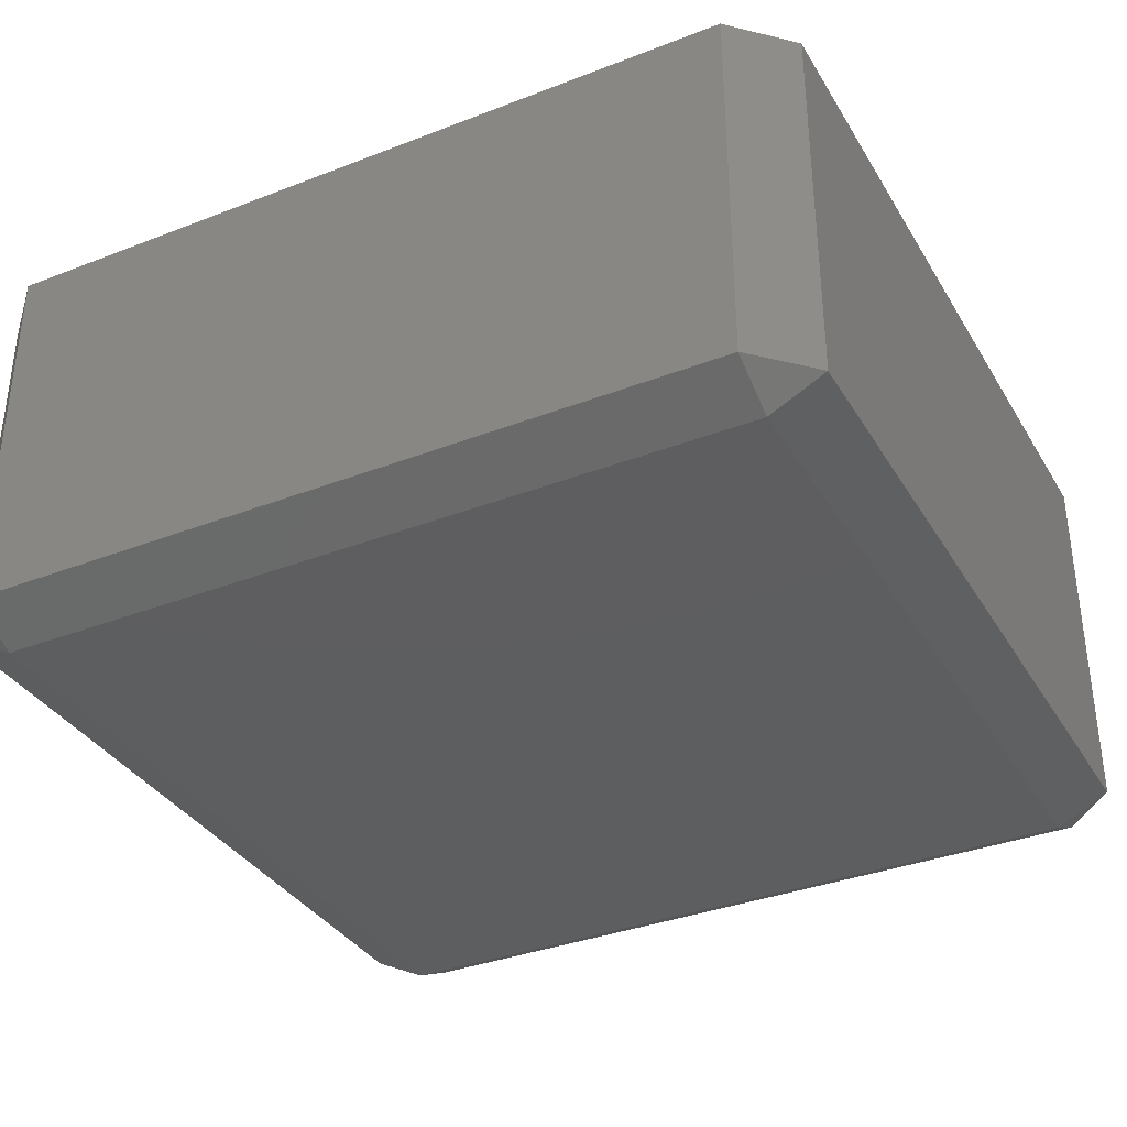
<metadata>
{"format":"stl","ext":"stl","renderer":"f3d","projection":"perspective","resolution":1024,"background":"white","views":[{"elev":-35.3,"azim":-62.8,"up":"+Z"}]}
</metadata>
<code>
# stl→obj: 384 verts, 764 faces
v -0.04667 -0.04667 -0.0267
v -0.04667 -0.0534 -0.02333
v -0.0534 -0.04667 -0.02333
v -0.04667 -0.03333 -0.0267
v -0.0534 -0.03333 -0.02333
v -0.04667 -0.02 -0.0267
v -0.0534 -0.02 -0.02333
v -0.04667 -0.006667 -0.0267
v -0.0534 -0.006667 -0.02333
v -0.04667 0.006667 -0.0267
v -0.0534 0.006667 -0.02333
v -0.04667 0.02 -0.0267
v -0.0534 0.02 -0.02333
v -0.04667 0.03333 -0.0267
v -0.0534 0.03333 -0.02333
v -0.04667 0.04667 -0.0267
v -0.0534 0.04667 -0.02333
v -0.04667 0.0534 -0.02333
v -0.03333 -0.04667 -0.0267
v -0.03333 -0.0534 -0.02333
v -0.03333 -0.03333 -0.0267
v -0.03333 -0.02 -0.0267
v -0.03333 -0.006667 -0.0267
v -0.03333 0.006667 -0.0267
v -0.03333 0.02 -0.0267
v -0.03333 0.03333 -0.0267
v -0.03333 0.04667 -0.0267
v -0.03333 0.0534 -0.02333
v -0.02 -0.04667 -0.0267
v -0.02 -0.0534 -0.02333
v -0.02 -0.03333 -0.0267
v -0.02 -0.02 -0.0267
v -0.02 -0.006667 -0.0267
v -0.02 0.006667 -0.0267
v -0.02 0.02 -0.0267
v -0.02 0.03333 -0.0267
v -0.02 0.04667 -0.0267
v -0.02 0.0534 -0.02333
v -0.006667 -0.04667 -0.0267
v -0.006667 -0.0534 -0.02333
v -0.006667 -0.03333 -0.0267
v -0.006667 -0.02 -0.0267
v -0.006667 -0.006667 -0.0267
v -0.006667 0.006667 -0.0267
v -0.006667 0.02 -0.0267
v -0.006667 0.03333 -0.0267
v -0.006667 0.04667 -0.0267
v -0.006667 0.0534 -0.02333
v 0.006667 -0.04667 -0.0267
v 0.006667 -0.0534 -0.02333
v 0.006667 -0.03333 -0.0267
v 0.006667 -0.02 -0.0267
v 0.006667 -0.006667 -0.0267
v 0.006667 0.006667 -0.0267
v 0.006667 0.02 -0.0267
v 0.006667 0.03333 -0.0267
v 0.006667 0.04667 -0.0267
v 0.006667 0.0534 -0.02333
v 0.02 -0.04667 -0.0267
v 0.02 -0.0534 -0.02333
v 0.02 -0.03333 -0.0267
v 0.02 -0.02 -0.0267
v 0.02 -0.006667 -0.0267
v 0.02 0.006667 -0.0267
v 0.02 0.02 -0.0267
v 0.02 0.03333 -0.0267
v 0.02 0.04667 -0.0267
v 0.02 0.0534 -0.02333
v 0.03333 -0.04667 -0.0267
v 0.03333 -0.0534 -0.02333
v 0.03333 -0.03333 -0.0267
v 0.03333 -0.02 -0.0267
v 0.03333 -0.006667 -0.0267
v 0.03333 0.006667 -0.0267
v 0.03333 0.02 -0.0267
v 0.03333 0.03333 -0.0267
v 0.03333 0.04667 -0.0267
v 0.03333 0.0534 -0.02333
v 0.04667 -0.04667 -0.0267
v 0.04667 -0.0534 -0.02333
v 0.04667 -0.03333 -0.0267
v 0.04667 -0.02 -0.0267
v 0.04667 -0.006667 -0.0267
v 0.04667 0.006667 -0.0267
v 0.04667 0.02 -0.0267
v 0.04667 0.03333 -0.0267
v 0.04667 0.04667 -0.0267
v 0.04667 0.0534 -0.02333
v 0.0534 -0.04667 -0.02333
v 0.0534 -0.03333 -0.02333
v 0.0534 -0.02 -0.02333
v 0.0534 -0.006667 -0.02333
v 0.0534 0.006667 -0.02333
v 0.0534 0.02 -0.02333
v 0.0534 0.03333 -0.02333
v 0.0534 0.04667 -0.02333
v -0.04667 -0.0534 -0.01667
v -0.0534 -0.04667 -0.01667
v -0.0534 -0.03333 -0.01667
v -0.0534 -0.02 -0.01667
v -0.0534 -0.006667 -0.01667
v -0.0534 0.006667 -0.01667
v -0.0534 0.02 -0.01667
v -0.0534 0.03333 -0.01667
v -0.0534 0.04667 -0.01667
v -0.04667 0.0534 -0.01667
v -0.03333 -0.0534 -0.01667
v -0.03333 0.0534 -0.01667
v -0.02 -0.0534 -0.01667
v -0.02 0.0534 -0.01667
v -0.006667 -0.0534 -0.01667
v -0.006667 0.0534 -0.01667
v 0.006667 -0.0534 -0.01667
v 0.006667 0.0534 -0.01667
v 0.02 -0.0534 -0.01667
v 0.02 0.0534 -0.01667
v 0.03333 -0.0534 -0.01667
v 0.03333 0.0534 -0.01667
v 0.04667 -0.0534 -0.01667
v 0.04667 0.0534 -0.01667
v 0.0534 -0.04667 -0.01667
v 0.0534 -0.03333 -0.01667
v 0.0534 -0.02 -0.01667
v 0.0534 -0.006667 -0.01667
v 0.0534 0.006667 -0.01667
v 0.0534 0.02 -0.01667
v 0.0534 0.03333 -0.01667
v 0.0534 0.04667 -0.01667
v -0.04667 -0.0534 -0.01
v -0.0534 -0.04667 -0.01
v -0.0534 -0.03333 -0.01
v -0.0534 -0.02 -0.01
v -0.0534 -0.006667 -0.01
v -0.0534 0.006667 -0.01
v -0.0534 0.02 -0.01
v -0.0534 0.03333 -0.01
v -0.0534 0.04667 -0.01
v -0.04667 0.0534 -0.01
v -0.03333 -0.0534 -0.01
v -0.03333 0.0534 -0.01
v -0.02 -0.0534 -0.01
v -0.02 0.0534 -0.01
v -0.006667 -0.0534 -0.01
v -0.006667 0.0534 -0.01
v 0.006667 -0.0534 -0.01
v 0.006667 0.0534 -0.01
v 0.02 -0.0534 -0.01
v 0.02 0.0534 -0.01
v 0.03333 -0.0534 -0.01
v 0.03333 0.0534 -0.01
v 0.04667 -0.0534 -0.01
v 0.04667 0.0534 -0.01
v 0.0534 -0.04667 -0.01
v 0.0534 -0.03333 -0.01
v 0.0534 -0.02 -0.01
v 0.0534 -0.006667 -0.01
v 0.0534 0.006667 -0.01
v 0.0534 0.02 -0.01
v 0.0534 0.03333 -0.01
v 0.0534 0.04667 -0.01
v -0.04667 -0.0534 -0.003333
v -0.0534 -0.04667 -0.003333
v -0.0534 -0.03333 -0.003333
v -0.0534 -0.02 -0.003333
v -0.0534 -0.006667 -0.003333
v -0.0534 0.006667 -0.003333
v -0.0534 0.02 -0.003333
v -0.0534 0.03333 -0.003333
v -0.0534 0.04667 -0.003333
v -0.04667 0.0534 -0.003333
v -0.03333 -0.0534 -0.003333
v -0.03333 0.0534 -0.003333
v -0.02 -0.0534 -0.003333
v -0.02 0.0534 -0.003333
v -0.006667 -0.0534 -0.003333
v -0.006667 0.0534 -0.003333
v 0.006667 -0.0534 -0.003333
v 0.006667 0.0534 -0.003333
v 0.02 -0.0534 -0.003333
v 0.02 0.0534 -0.003333
v 0.03333 -0.0534 -0.003333
v 0.03333 0.0534 -0.003333
v 0.04667 -0.0534 -0.003333
v 0.04667 0.0534 -0.003333
v 0.0534 -0.04667 -0.003333
v 0.0534 -0.03333 -0.003333
v 0.0534 -0.02 -0.003333
v 0.0534 -0.006667 -0.003333
v 0.0534 0.006667 -0.003333
v 0.0534 0.02 -0.003333
v 0.0534 0.03333 -0.003333
v 0.0534 0.04667 -0.003333
v -0.04667 -0.0534 0.003333
v -0.0534 -0.04667 0.003333
v -0.0534 -0.03333 0.003333
v -0.0534 -0.02 0.003333
v -0.0534 -0.006667 0.003333
v -0.0534 0.006667 0.003333
v -0.0534 0.02 0.003333
v -0.0534 0.03333 0.003333
v -0.0534 0.04667 0.003333
v -0.04667 0.0534 0.003333
v -0.03333 -0.0534 0.003333
v -0.03333 0.0534 0.003333
v -0.02 -0.0534 0.003333
v -0.02 0.0534 0.003333
v -0.006667 -0.0534 0.003333
v -0.006667 0.0534 0.003333
v 0.006667 -0.0534 0.003333
v 0.006667 0.0534 0.003333
v 0.02 -0.0534 0.003333
v 0.02 0.0534 0.003333
v 0.03333 -0.0534 0.003333
v 0.03333 0.0534 0.003333
v 0.04667 -0.0534 0.003333
v 0.04667 0.0534 0.003333
v 0.0534 -0.04667 0.003333
v 0.0534 -0.03333 0.003333
v 0.0534 -0.02 0.003333
v 0.0534 -0.006667 0.003333
v 0.0534 0.006667 0.003333
v 0.0534 0.02 0.003333
v 0.0534 0.03333 0.003333
v 0.0534 0.04667 0.003333
v -0.04667 -0.0534 0.01
v -0.0534 -0.04667 0.01
v -0.0534 -0.03333 0.01
v -0.0534 -0.02 0.01
v -0.0534 -0.006667 0.01
v -0.0534 0.006667 0.01
v -0.0534 0.02 0.01
v -0.0534 0.03333 0.01
v -0.0534 0.04667 0.01
v -0.04667 0.0534 0.01
v -0.03333 -0.0534 0.01
v -0.03333 0.0534 0.01
v -0.02 -0.0534 0.01
v -0.02 0.0534 0.01
v -0.006667 -0.0534 0.01
v -0.006667 0.0534 0.01
v 0.006667 -0.0534 0.01
v 0.006667 0.0534 0.01
v 0.02 -0.0534 0.01
v 0.02 0.0534 0.01
v 0.03333 -0.0534 0.01
v 0.03333 0.0534 0.01
v 0.04667 -0.0534 0.01
v 0.04667 0.0534 0.01
v 0.0534 -0.04667 0.01
v 0.0534 -0.03333 0.01
v 0.0534 -0.02 0.01
v 0.0534 -0.006667 0.01
v 0.0534 0.006667 0.01
v 0.0534 0.02 0.01
v 0.0534 0.03333 0.01
v 0.0534 0.04667 0.01
v -0.04667 -0.0534 0.01667
v -0.0534 -0.04667 0.01667
v -0.0534 -0.03333 0.01667
v -0.0534 -0.02 0.01667
v -0.0534 -0.006667 0.01667
v -0.0534 0.006667 0.01667
v -0.0534 0.02 0.01667
v -0.0534 0.03333 0.01667
v -0.0534 0.04667 0.01667
v -0.04667 0.0534 0.01667
v -0.03333 -0.0534 0.01667
v -0.03333 0.0534 0.01667
v -0.02 -0.0534 0.01667
v -0.02 0.0534 0.01667
v -0.006667 -0.0534 0.01667
v -0.006667 0.0534 0.01667
v 0.006667 -0.0534 0.01667
v 0.006667 0.0534 0.01667
v 0.02 -0.0534 0.01667
v 0.02 0.0534 0.01667
v 0.03333 -0.0534 0.01667
v 0.03333 0.0534 0.01667
v 0.04667 -0.0534 0.01667
v 0.04667 0.0534 0.01667
v 0.0534 -0.04667 0.01667
v 0.0534 -0.03333 0.01667
v 0.0534 -0.02 0.01667
v 0.0534 -0.006667 0.01667
v 0.0534 0.006667 0.01667
v 0.0534 0.02 0.01667
v 0.0534 0.03333 0.01667
v 0.0534 0.04667 0.01667
v -0.04667 -0.0534 0.02333
v -0.0534 -0.04667 0.02333
v -0.0534 -0.03333 0.02333
v -0.0534 -0.02 0.02333
v -0.0534 -0.006667 0.02333
v -0.0534 0.006667 0.02333
v -0.0534 0.02 0.02333
v -0.0534 0.03333 0.02333
v -0.0534 0.04667 0.02333
v -0.04667 0.0534 0.02333
v -0.03333 -0.0534 0.02333
v -0.03333 0.0534 0.02333
v -0.02 -0.0534 0.02333
v -0.02 0.0534 0.02333
v -0.006667 -0.0534 0.02333
v -0.006667 0.0534 0.02333
v 0.006667 -0.0534 0.02333
v 0.006667 0.0534 0.02333
v 0.02 -0.0534 0.02333
v 0.02 0.0534 0.02333
v 0.03333 -0.0534 0.02333
v 0.03333 0.0534 0.02333
v 0.04667 -0.0534 0.02333
v 0.04667 0.0534 0.02333
v 0.0534 -0.04667 0.02333
v 0.0534 -0.03333 0.02333
v 0.0534 -0.02 0.02333
v 0.0534 -0.006667 0.02333
v 0.0534 0.006667 0.02333
v 0.0534 0.02 0.02333
v 0.0534 0.03333 0.02333
v 0.0534 0.04667 0.02333
v -0.04667 -0.04667 0.0267
v -0.04667 -0.03333 0.0267
v -0.04667 -0.02 0.0267
v -0.04667 -0.006667 0.0267
v -0.04667 0.006667 0.0267
v -0.04667 0.02 0.0267
v -0.04667 0.03333 0.0267
v -0.04667 0.04667 0.0267
v -0.03333 -0.04667 0.0267
v -0.03333 -0.03333 0.0267
v -0.03333 -0.02 0.0267
v -0.03333 -0.006667 0.0267
v -0.03333 0.006667 0.0267
v -0.03333 0.02 0.0267
v -0.03333 0.03333 0.0267
v -0.03333 0.04667 0.0267
v -0.02 -0.04667 0.0267
v -0.02 -0.03333 0.0267
v -0.02 -0.02 0.0267
v -0.02 -0.006667 0.0267
v -0.02 0.006667 0.0267
v -0.02 0.02 0.0267
v -0.02 0.03333 0.0267
v -0.02 0.04667 0.0267
v -0.006667 -0.04667 0.0267
v -0.006667 -0.03333 0.0267
v -0.006667 -0.02 0.0267
v -0.006667 -0.006667 0.0267
v -0.006667 0.006667 0.0267
v -0.006667 0.02 0.0267
v -0.006667 0.03333 0.0267
v -0.006667 0.04667 0.0267
v 0.006667 -0.04667 0.0267
v 0.006667 -0.03333 0.0267
v 0.006667 -0.02 0.0267
v 0.006667 -0.006667 0.0267
v 0.006667 0.006667 0.0267
v 0.006667 0.02 0.0267
v 0.006667 0.03333 0.0267
v 0.006667 0.04667 0.0267
v 0.02 -0.04667 0.0267
v 0.02 -0.03333 0.0267
v 0.02 -0.02 0.0267
v 0.02 -0.006667 0.0267
v 0.02 0.006667 0.0267
v 0.02 0.02 0.0267
v 0.02 0.03333 0.0267
v 0.02 0.04667 0.0267
v 0.03333 -0.04667 0.0267
v 0.03333 -0.03333 0.0267
v 0.03333 -0.02 0.0267
v 0.03333 -0.006667 0.0267
v 0.03333 0.006667 0.0267
v 0.03333 0.02 0.0267
v 0.03333 0.03333 0.0267
v 0.03333 0.04667 0.0267
v 0.04667 -0.04667 0.0267
v 0.04667 -0.03333 0.0267
v 0.04667 -0.02 0.0267
v 0.04667 -0.006667 0.0267
v 0.04667 0.006667 0.0267
v 0.04667 0.02 0.0267
v 0.04667 0.03333 0.0267
v 0.04667 0.04667 0.0267
f 1 2 3
f 1 3 4
f 4 3 5
f 4 5 6
f 6 5 7
f 6 7 8
f 8 7 9
f 8 9 10
f 10 9 11
f 10 11 12
f 12 11 13
f 12 13 14
f 14 13 15
f 14 15 16
f 16 15 17
f 16 17 18
f 1 19 2
f 2 19 20
f 1 4 19
f 19 4 21
f 4 6 21
f 21 6 22
f 6 8 22
f 22 8 23
f 8 10 23
f 23 10 24
f 10 12 24
f 24 12 25
f 12 14 25
f 25 14 26
f 14 16 26
f 26 16 27
f 16 18 27
f 27 18 28
f 19 29 20
f 20 29 30
f 19 21 29
f 29 21 31
f 21 22 31
f 31 22 32
f 22 23 32
f 32 23 33
f 23 24 33
f 33 24 34
f 24 25 34
f 34 25 35
f 25 26 35
f 35 26 36
f 26 27 36
f 36 27 37
f 27 28 37
f 37 28 38
f 29 39 30
f 30 39 40
f 29 31 39
f 39 31 41
f 31 32 41
f 41 32 42
f 32 33 42
f 42 33 43
f 33 34 43
f 43 34 44
f 34 35 44
f 44 35 45
f 35 36 45
f 45 36 46
f 36 37 46
f 46 37 47
f 37 38 47
f 47 38 48
f 39 49 40
f 40 49 50
f 39 41 49
f 49 41 51
f 41 42 51
f 51 42 52
f 42 43 52
f 52 43 53
f 43 44 53
f 53 44 54
f 44 45 54
f 54 45 55
f 45 46 55
f 55 46 56
f 46 47 56
f 56 47 57
f 47 48 57
f 57 48 58
f 49 59 50
f 50 59 60
f 49 51 59
f 59 51 61
f 51 52 61
f 61 52 62
f 52 53 62
f 62 53 63
f 53 54 63
f 63 54 64
f 54 55 64
f 64 55 65
f 55 56 65
f 65 56 66
f 56 57 66
f 66 57 67
f 57 58 67
f 67 58 68
f 59 69 60
f 60 69 70
f 59 61 69
f 69 61 71
f 61 62 71
f 71 62 72
f 62 63 72
f 72 63 73
f 63 64 73
f 73 64 74
f 64 65 74
f 74 65 75
f 65 66 75
f 75 66 76
f 66 67 76
f 76 67 77
f 67 68 77
f 77 68 78
f 69 79 70
f 70 79 80
f 69 71 79
f 79 71 81
f 71 72 81
f 81 72 82
f 72 73 82
f 82 73 83
f 73 74 83
f 83 74 84
f 74 75 84
f 84 75 85
f 75 76 85
f 85 76 86
f 76 77 86
f 86 77 87
f 77 78 87
f 87 78 88
f 79 89 80
f 79 81 89
f 89 81 90
f 81 82 90
f 90 82 91
f 82 83 91
f 91 83 92
f 83 84 92
f 92 84 93
f 84 85 93
f 93 85 94
f 85 86 94
f 94 86 95
f 86 87 95
f 95 87 96
f 87 88 96
f 2 97 3
f 3 97 98
f 3 98 5
f 5 98 99
f 5 99 7
f 7 99 100
f 7 100 9
f 9 100 101
f 9 101 11
f 11 101 102
f 11 102 13
f 13 102 103
f 13 103 15
f 15 103 104
f 15 104 17
f 17 104 105
f 17 105 18
f 18 105 106
f 20 107 2
f 2 107 97
f 28 18 108
f 108 18 106
f 30 109 20
f 20 109 107
f 38 28 110
f 110 28 108
f 40 111 30
f 30 111 109
f 48 38 112
f 112 38 110
f 50 113 40
f 40 113 111
f 58 48 114
f 114 48 112
f 60 115 50
f 50 115 113
f 68 58 116
f 116 58 114
f 70 117 60
f 60 117 115
f 78 68 118
f 118 68 116
f 80 119 70
f 70 119 117
f 88 78 120
f 120 78 118
f 80 89 119
f 119 89 121
f 89 90 121
f 121 90 122
f 90 91 122
f 122 91 123
f 91 92 123
f 123 92 124
f 92 93 124
f 124 93 125
f 93 94 125
f 125 94 126
f 94 95 126
f 126 95 127
f 95 96 127
f 127 96 128
f 96 88 128
f 128 88 120
f 97 129 98
f 98 129 130
f 98 130 99
f 99 130 131
f 99 131 100
f 100 131 132
f 100 132 101
f 101 132 133
f 101 133 102
f 102 133 134
f 102 134 103
f 103 134 135
f 103 135 104
f 104 135 136
f 104 136 105
f 105 136 137
f 105 137 106
f 106 137 138
f 107 139 97
f 97 139 129
f 108 106 140
f 140 106 138
f 109 141 107
f 107 141 139
f 110 108 142
f 142 108 140
f 111 143 109
f 109 143 141
f 112 110 144
f 144 110 142
f 113 145 111
f 111 145 143
f 114 112 146
f 146 112 144
f 115 147 113
f 113 147 145
f 116 114 148
f 148 114 146
f 117 149 115
f 115 149 147
f 118 116 150
f 150 116 148
f 119 151 117
f 117 151 149
f 120 118 152
f 152 118 150
f 119 121 151
f 151 121 153
f 121 122 153
f 153 122 154
f 122 123 154
f 154 123 155
f 123 124 155
f 155 124 156
f 124 125 156
f 156 125 157
f 125 126 157
f 157 126 158
f 126 127 158
f 158 127 159
f 127 128 159
f 159 128 160
f 128 120 160
f 160 120 152
f 129 161 130
f 130 161 162
f 130 162 131
f 131 162 163
f 131 163 132
f 132 163 164
f 132 164 133
f 133 164 165
f 133 165 134
f 134 165 166
f 134 166 135
f 135 166 167
f 135 167 136
f 136 167 168
f 136 168 137
f 137 168 169
f 137 169 138
f 138 169 170
f 139 171 129
f 129 171 161
f 140 138 172
f 172 138 170
f 141 173 139
f 139 173 171
f 142 140 174
f 174 140 172
f 143 175 141
f 141 175 173
f 144 142 176
f 176 142 174
f 145 177 143
f 143 177 175
f 146 144 178
f 178 144 176
f 147 179 145
f 145 179 177
f 148 146 180
f 180 146 178
f 149 181 147
f 147 181 179
f 150 148 182
f 182 148 180
f 151 183 149
f 149 183 181
f 152 150 184
f 184 150 182
f 151 153 183
f 183 153 185
f 153 154 185
f 185 154 186
f 154 155 186
f 186 155 187
f 155 156 187
f 187 156 188
f 156 157 188
f 188 157 189
f 157 158 189
f 189 158 190
f 158 159 190
f 190 159 191
f 159 160 191
f 191 160 192
f 160 152 192
f 192 152 184
f 161 193 162
f 162 193 194
f 162 194 163
f 163 194 195
f 163 195 164
f 164 195 196
f 164 196 165
f 165 196 197
f 165 197 166
f 166 197 198
f 166 198 167
f 167 198 199
f 167 199 168
f 168 199 200
f 168 200 169
f 169 200 201
f 169 201 170
f 170 201 202
f 171 203 161
f 161 203 193
f 172 170 204
f 204 170 202
f 173 205 171
f 171 205 203
f 174 172 206
f 206 172 204
f 175 207 173
f 173 207 205
f 176 174 208
f 208 174 206
f 177 209 175
f 175 209 207
f 178 176 210
f 210 176 208
f 179 211 177
f 177 211 209
f 180 178 212
f 212 178 210
f 181 213 179
f 179 213 211
f 182 180 214
f 214 180 212
f 183 215 181
f 181 215 213
f 184 182 216
f 216 182 214
f 183 185 215
f 215 185 217
f 185 186 217
f 217 186 218
f 186 187 218
f 218 187 219
f 187 188 219
f 219 188 220
f 188 189 220
f 220 189 221
f 189 190 221
f 221 190 222
f 190 191 222
f 222 191 223
f 191 192 223
f 223 192 224
f 192 184 224
f 224 184 216
f 193 225 194
f 194 225 226
f 194 226 195
f 195 226 227
f 195 227 196
f 196 227 228
f 196 228 197
f 197 228 229
f 197 229 198
f 198 229 230
f 198 230 199
f 199 230 231
f 199 231 200
f 200 231 232
f 200 232 201
f 201 232 233
f 201 233 202
f 202 233 234
f 203 235 193
f 193 235 225
f 204 202 236
f 236 202 234
f 205 237 203
f 203 237 235
f 206 204 238
f 238 204 236
f 207 239 205
f 205 239 237
f 208 206 240
f 240 206 238
f 209 241 207
f 207 241 239
f 210 208 242
f 242 208 240
f 211 243 209
f 209 243 241
f 212 210 244
f 244 210 242
f 213 245 211
f 211 245 243
f 214 212 246
f 246 212 244
f 215 247 213
f 213 247 245
f 216 214 248
f 248 214 246
f 215 217 247
f 247 217 249
f 217 218 249
f 249 218 250
f 218 219 250
f 250 219 251
f 219 220 251
f 251 220 252
f 220 221 252
f 252 221 253
f 221 222 253
f 253 222 254
f 222 223 254
f 254 223 255
f 223 224 255
f 255 224 256
f 224 216 256
f 256 216 248
f 225 257 226
f 226 257 258
f 226 258 227
f 227 258 259
f 227 259 228
f 228 259 260
f 228 260 229
f 229 260 261
f 229 261 230
f 230 261 262
f 230 262 231
f 231 262 263
f 231 263 232
f 232 263 264
f 232 264 233
f 233 264 265
f 233 265 234
f 234 265 266
f 235 267 225
f 225 267 257
f 236 234 268
f 268 234 266
f 237 269 235
f 235 269 267
f 238 236 270
f 270 236 268
f 239 271 237
f 237 271 269
f 240 238 272
f 272 238 270
f 241 273 239
f 239 273 271
f 242 240 274
f 274 240 272
f 243 275 241
f 241 275 273
f 244 242 276
f 276 242 274
f 245 277 243
f 243 277 275
f 246 244 278
f 278 244 276
f 247 279 245
f 245 279 277
f 248 246 280
f 280 246 278
f 247 249 279
f 279 249 281
f 249 250 281
f 281 250 282
f 250 251 282
f 282 251 283
f 251 252 283
f 283 252 284
f 252 253 284
f 284 253 285
f 253 254 285
f 285 254 286
f 254 255 286
f 286 255 287
f 255 256 287
f 287 256 288
f 256 248 288
f 288 248 280
f 257 289 258
f 258 289 290
f 258 290 259
f 259 290 291
f 259 291 260
f 260 291 292
f 260 292 261
f 261 292 293
f 261 293 262
f 262 293 294
f 262 294 263
f 263 294 295
f 263 295 264
f 264 295 296
f 264 296 265
f 265 296 297
f 265 297 266
f 266 297 298
f 267 299 257
f 257 299 289
f 268 266 300
f 300 266 298
f 269 301 267
f 267 301 299
f 270 268 302
f 302 268 300
f 271 303 269
f 269 303 301
f 272 270 304
f 304 270 302
f 273 305 271
f 271 305 303
f 274 272 306
f 306 272 304
f 275 307 273
f 273 307 305
f 276 274 308
f 308 274 306
f 277 309 275
f 275 309 307
f 278 276 310
f 310 276 308
f 279 311 277
f 277 311 309
f 280 278 312
f 312 278 310
f 279 281 311
f 311 281 313
f 281 282 313
f 313 282 314
f 282 283 314
f 314 283 315
f 283 284 315
f 315 284 316
f 284 285 316
f 316 285 317
f 285 286 317
f 317 286 318
f 286 287 318
f 318 287 319
f 287 288 319
f 319 288 320
f 288 280 320
f 320 280 312
f 289 321 290
f 290 321 291
f 291 321 322
f 291 322 292
f 292 322 323
f 292 323 293
f 293 323 324
f 293 324 294
f 294 324 325
f 294 325 295
f 295 325 326
f 295 326 296
f 296 326 327
f 296 327 297
f 297 327 328
f 297 328 298
f 299 329 289
f 289 329 321
f 321 329 322
f 322 329 330
f 322 330 323
f 323 330 331
f 323 331 324
f 324 331 332
f 324 332 325
f 325 332 333
f 325 333 326
f 326 333 334
f 326 334 327
f 327 334 335
f 327 335 328
f 328 335 336
f 300 298 336
f 336 298 328
f 301 337 299
f 299 337 329
f 329 337 330
f 330 337 338
f 330 338 331
f 331 338 339
f 331 339 332
f 332 339 340
f 332 340 333
f 333 340 341
f 333 341 334
f 334 341 342
f 334 342 335
f 335 342 343
f 335 343 336
f 336 343 344
f 302 300 344
f 344 300 336
f 303 345 301
f 301 345 337
f 337 345 338
f 338 345 346
f 338 346 339
f 339 346 347
f 339 347 340
f 340 347 348
f 340 348 341
f 341 348 349
f 341 349 342
f 342 349 350
f 342 350 343
f 343 350 351
f 343 351 344
f 344 351 352
f 304 302 352
f 352 302 344
f 305 353 303
f 303 353 345
f 345 353 346
f 346 353 354
f 346 354 347
f 347 354 355
f 347 355 348
f 348 355 356
f 348 356 349
f 349 356 357
f 349 357 350
f 350 357 358
f 350 358 351
f 351 358 359
f 351 359 352
f 352 359 360
f 306 304 360
f 360 304 352
f 307 361 305
f 305 361 353
f 353 361 354
f 354 361 362
f 354 362 355
f 355 362 363
f 355 363 356
f 356 363 364
f 356 364 357
f 357 364 365
f 357 365 358
f 358 365 366
f 358 366 359
f 359 366 367
f 359 367 360
f 360 367 368
f 308 306 368
f 368 306 360
f 309 369 307
f 307 369 361
f 361 369 362
f 362 369 370
f 362 370 363
f 363 370 371
f 363 371 364
f 364 371 372
f 364 372 365
f 365 372 373
f 365 373 366
f 366 373 374
f 366 374 367
f 367 374 375
f 367 375 368
f 368 375 376
f 310 308 376
f 376 308 368
f 311 377 309
f 309 377 369
f 369 377 370
f 370 377 378
f 370 378 371
f 371 378 379
f 371 379 372
f 372 379 380
f 372 380 373
f 373 380 381
f 373 381 374
f 374 381 382
f 374 382 375
f 375 382 383
f 375 383 376
f 376 383 384
f 312 310 384
f 384 310 376
f 311 313 377
f 313 314 377
f 377 314 378
f 314 315 378
f 378 315 379
f 315 316 379
f 379 316 380
f 316 317 380
f 380 317 381
f 317 318 381
f 381 318 382
f 318 319 382
f 382 319 383
f 319 320 383
f 383 320 384
f 320 312 384

</code>
